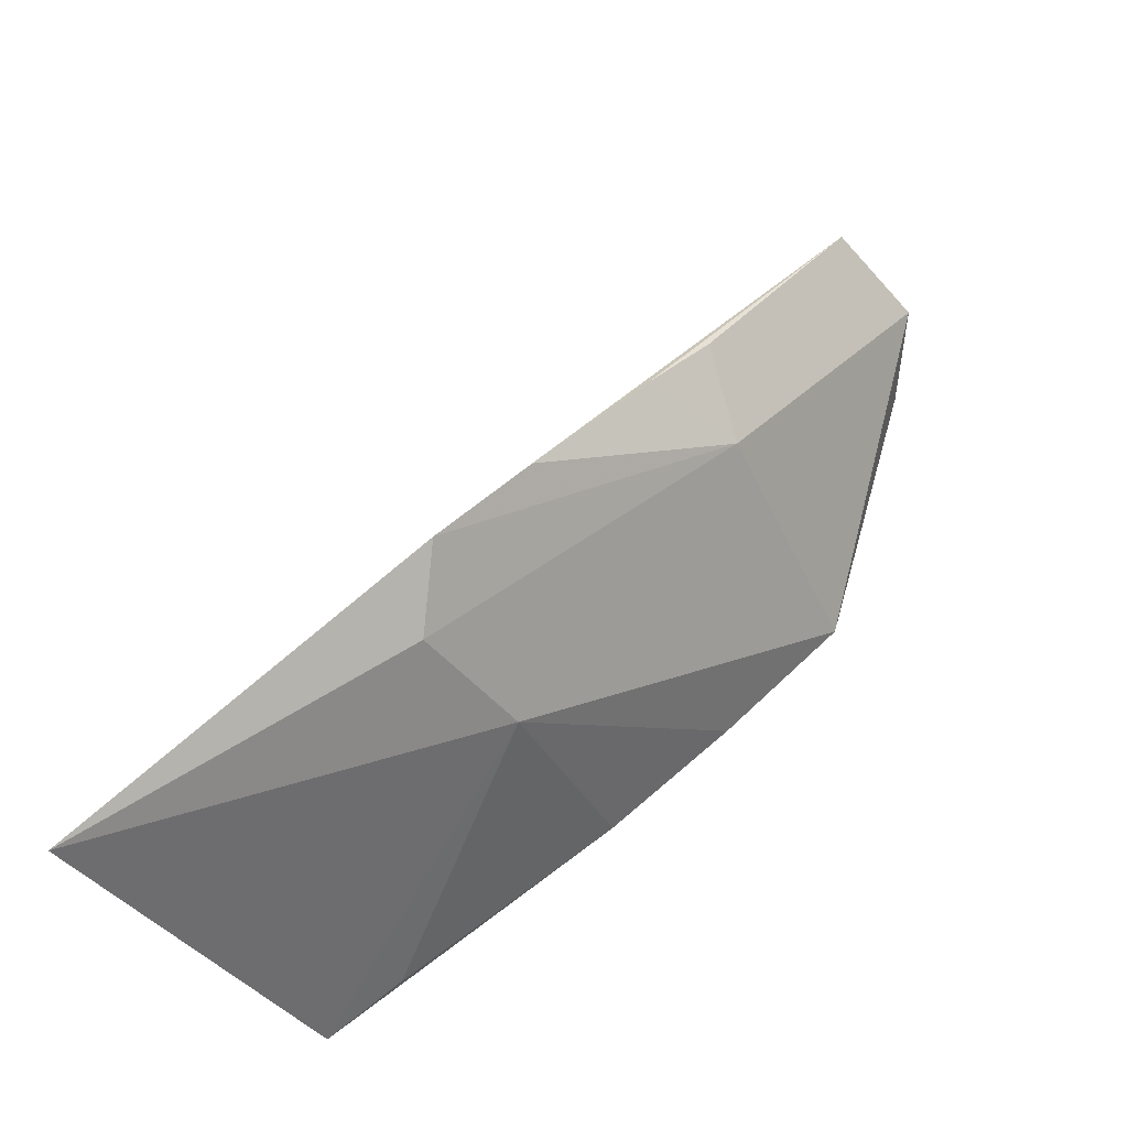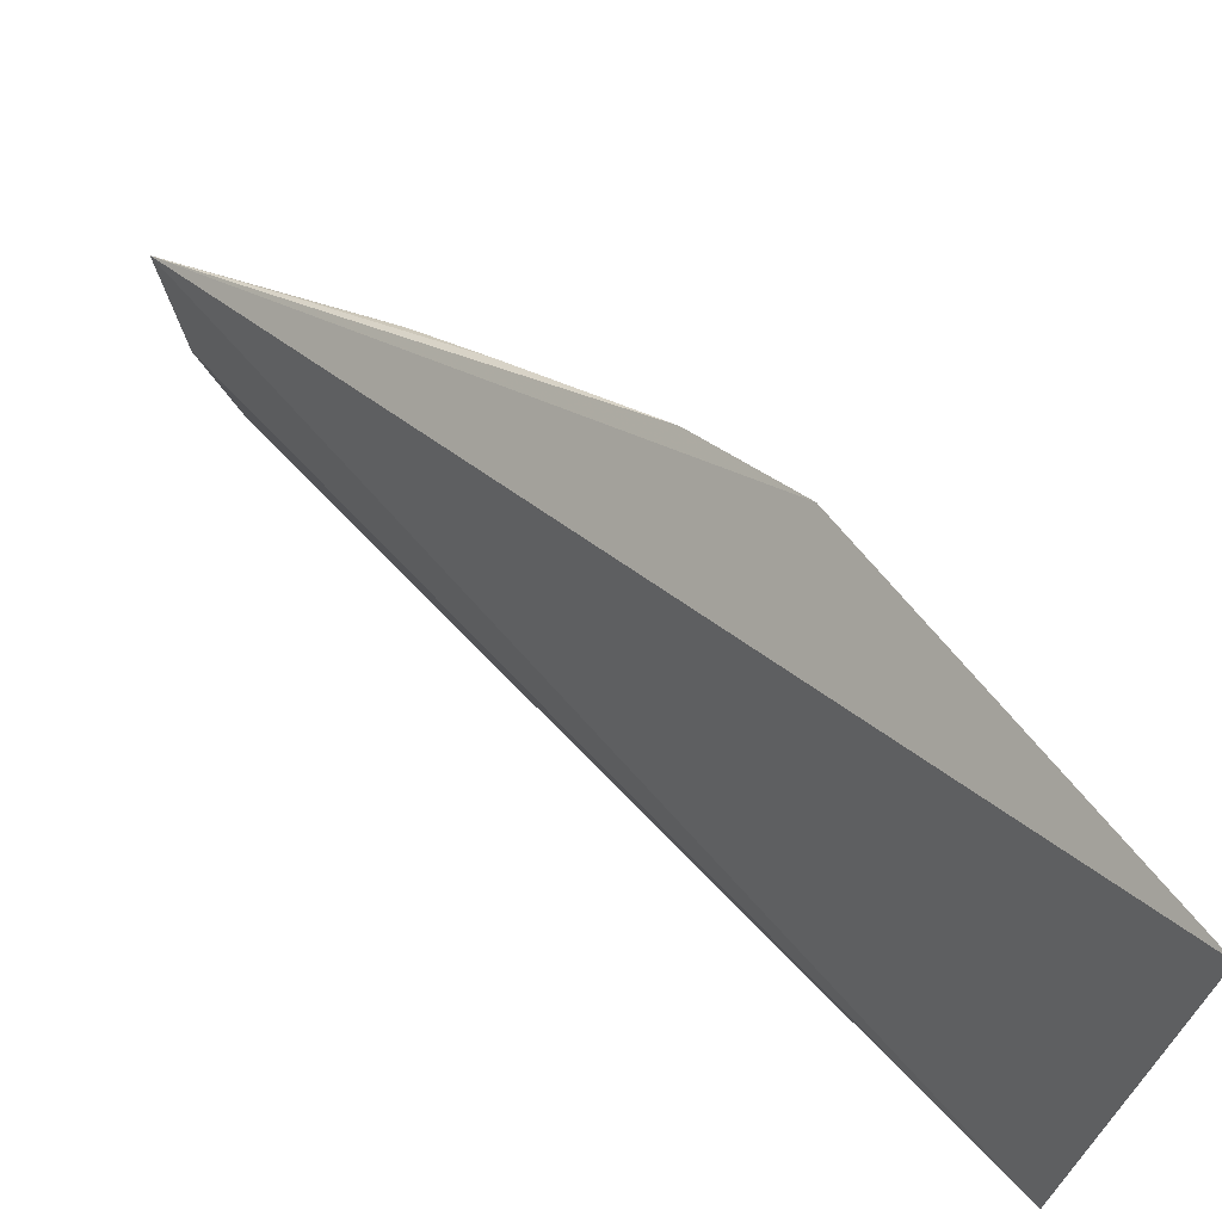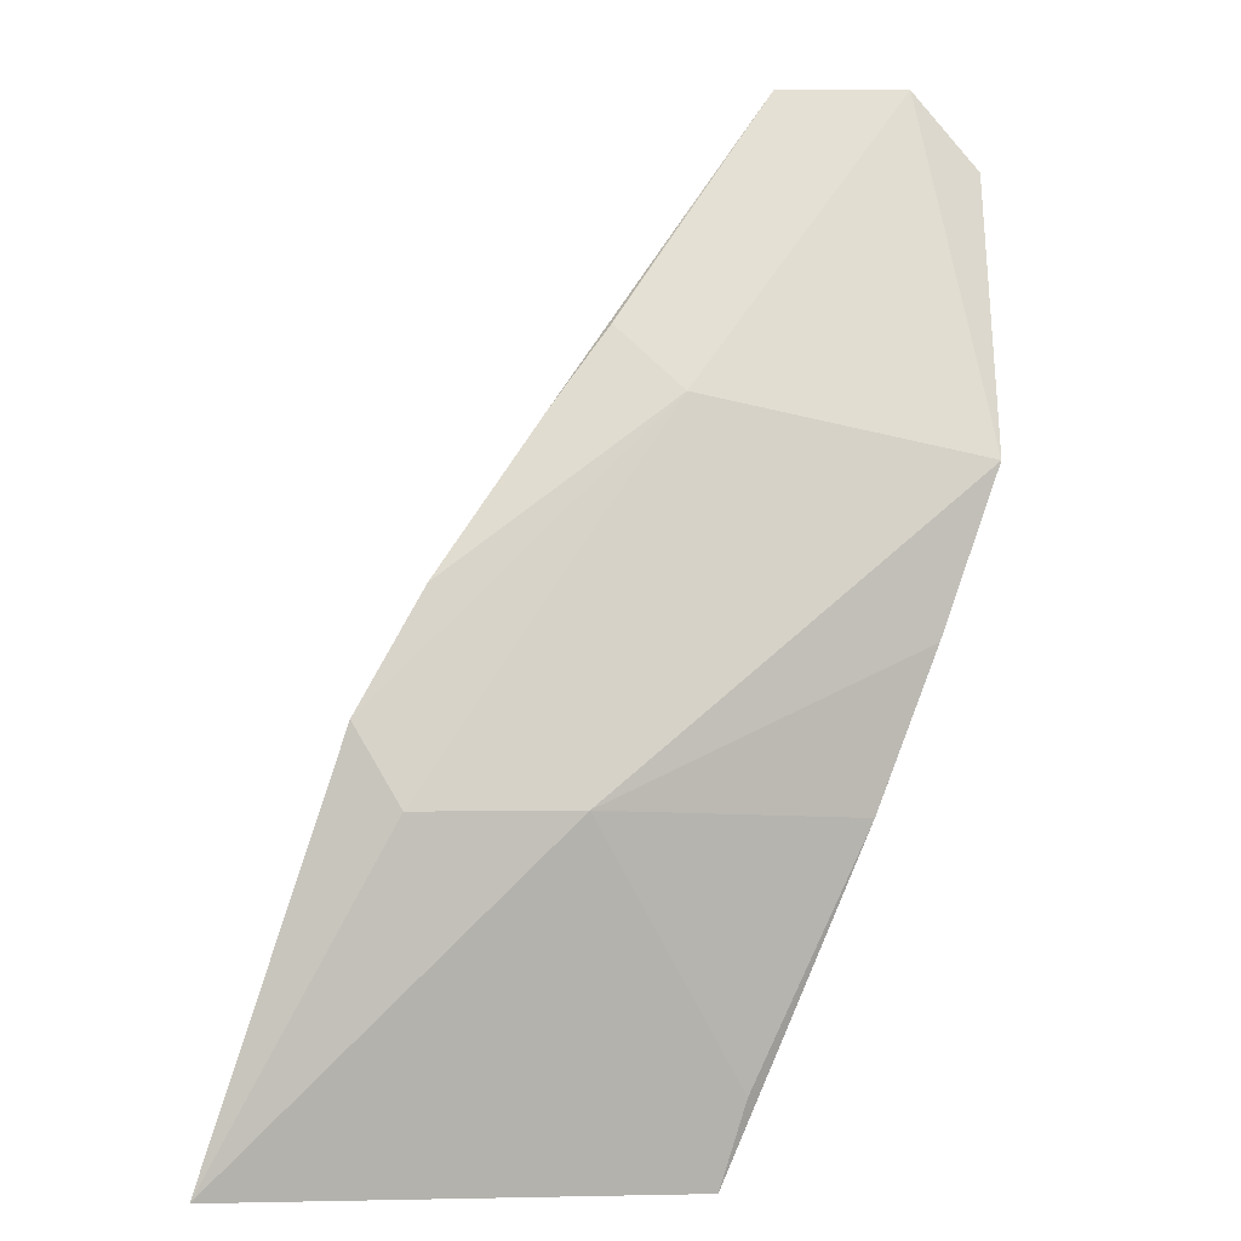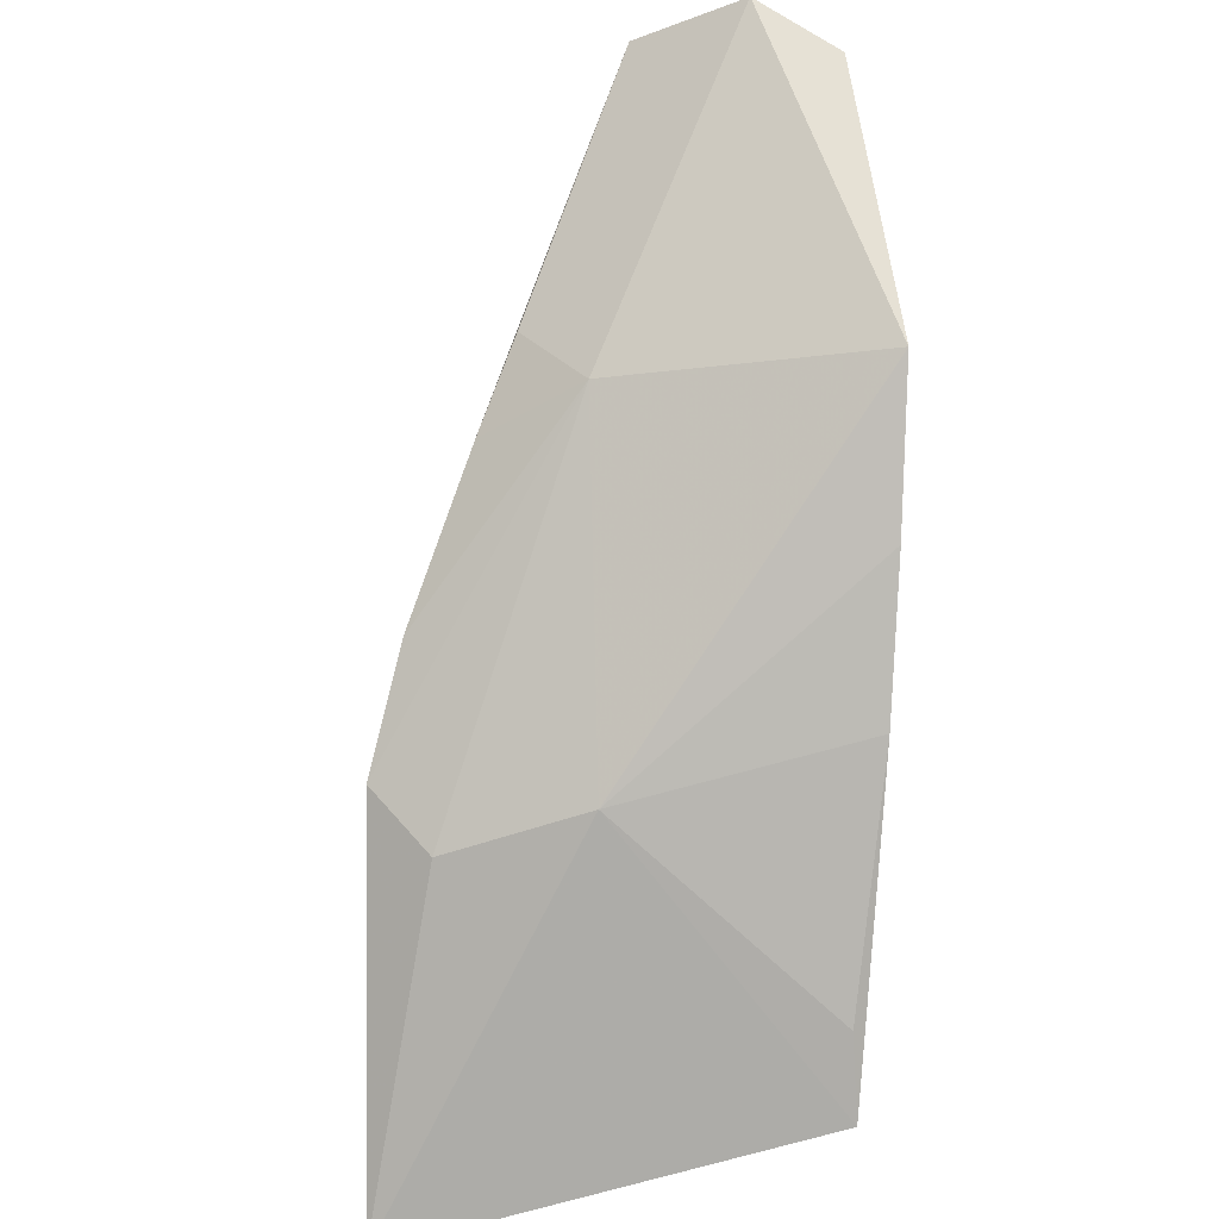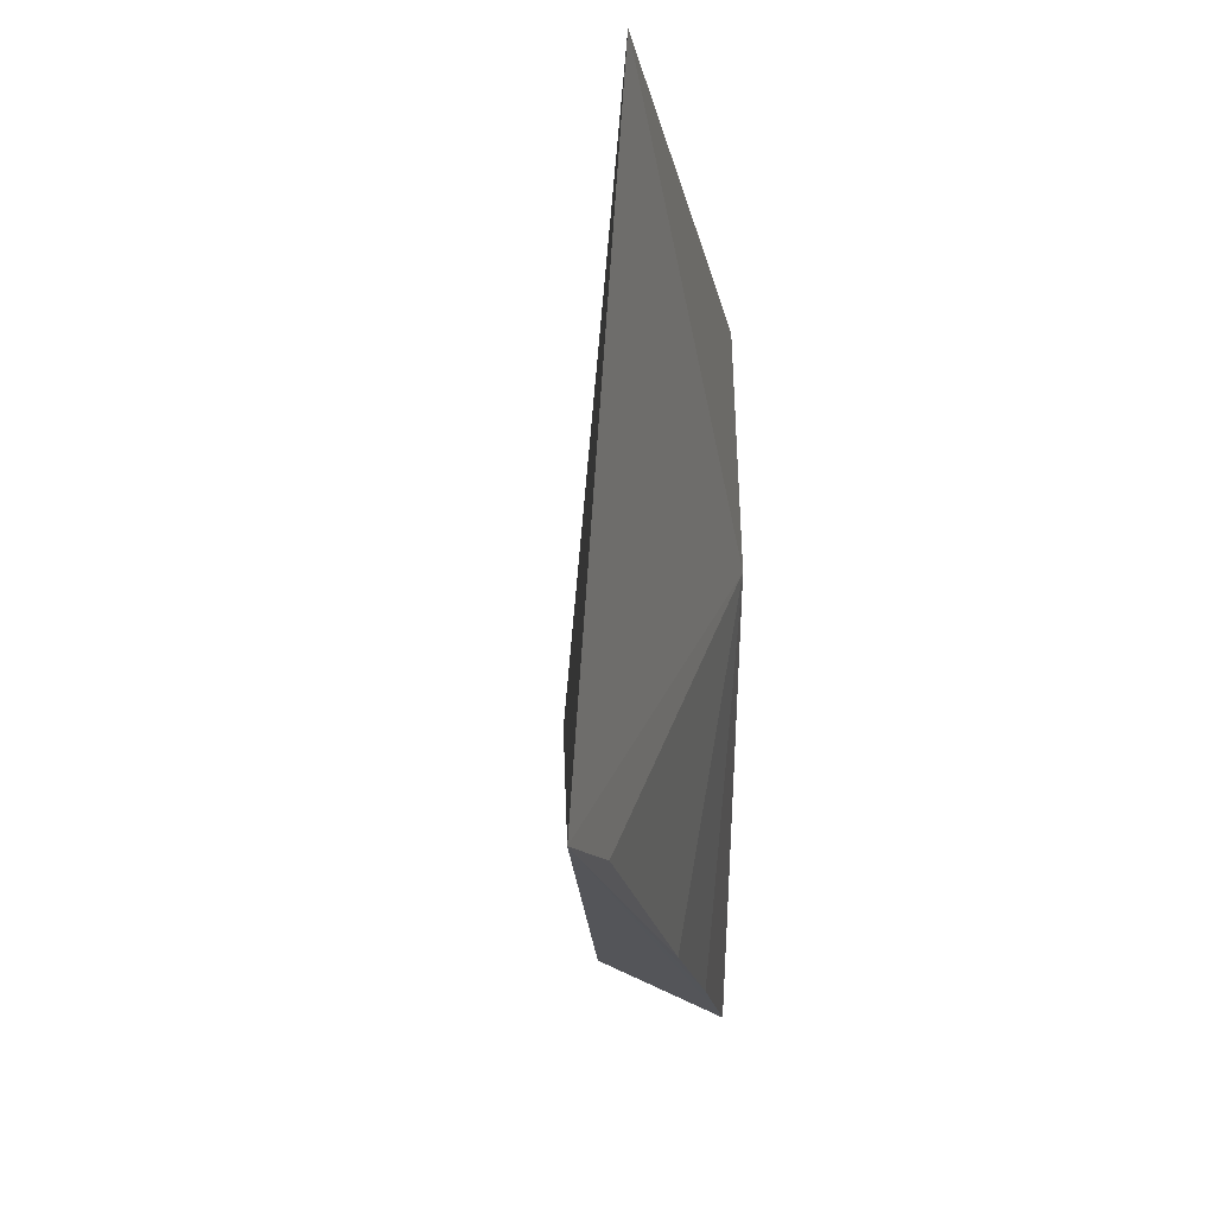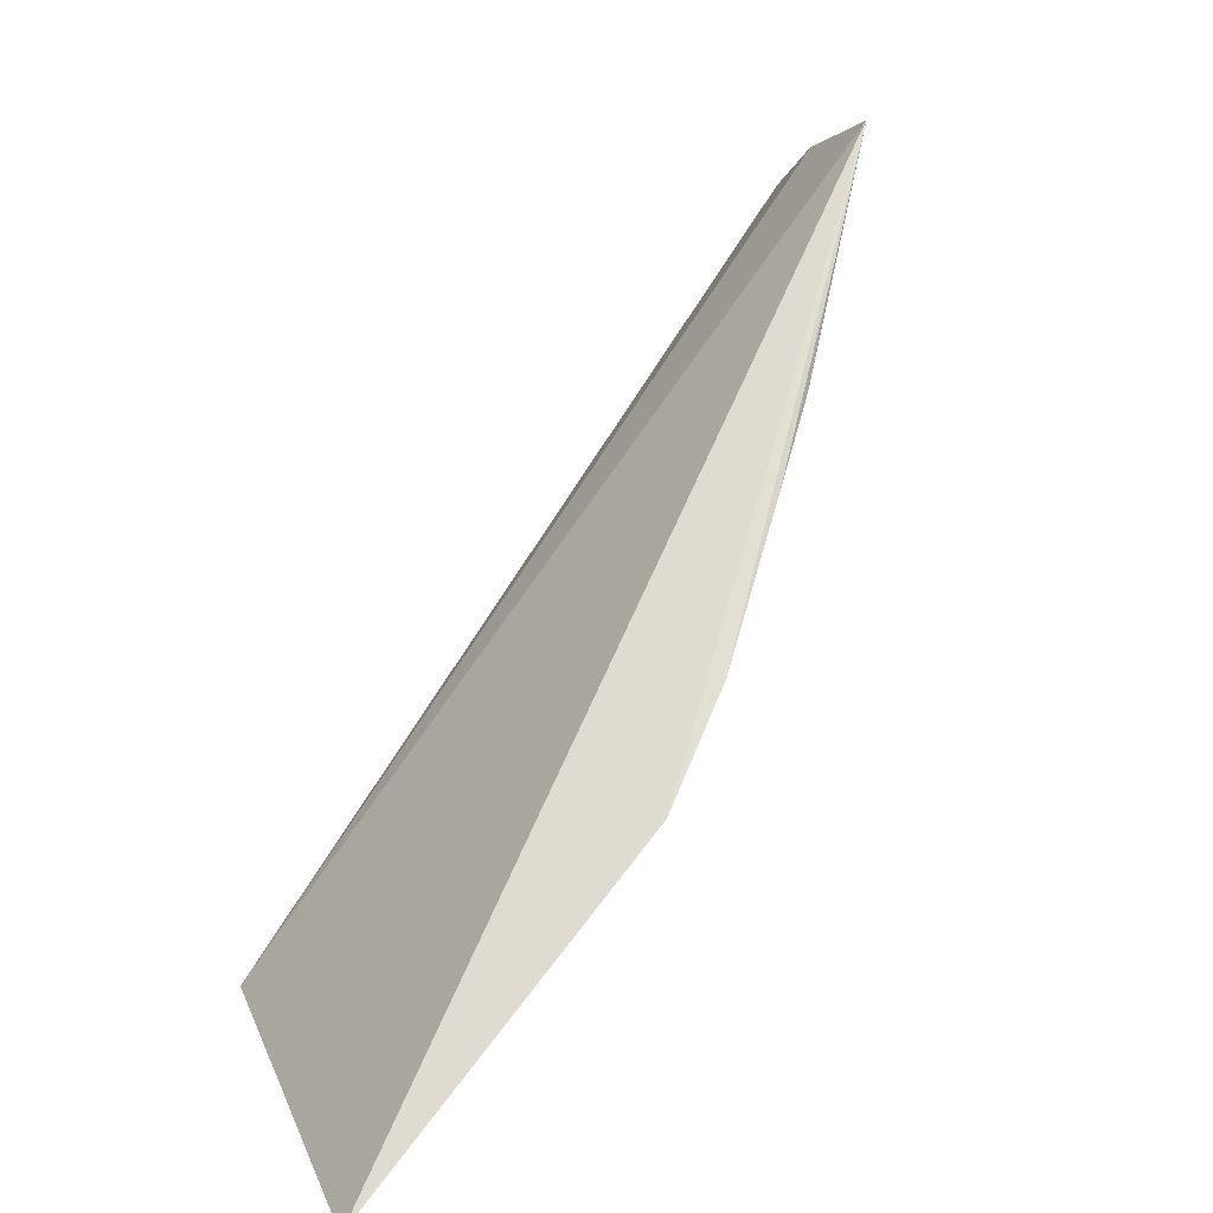
<metadata>
{"format":"obj","ext":"obj","renderer":"f3d","projection":"perspective","resolution":1024,"background":"white","views":[{"elev":-40.8,"azim":24.6,"up":"+Y"},{"elev":60.0,"azim":-77.5,"up":"+Z"},{"elev":-45.3,"azim":79.3,"up":"+Y"},{"elev":-41.2,"azim":104.1,"up":"+Y"},{"elev":-1.4,"azim":-37.7,"up":"+Z"},{"elev":10.1,"azim":-18.1,"up":"+Y"}]}
</metadata>
<code>
v 0.1159 -0.2465 -0.04005
v 0.1959 -0.1406 -0.1046
v 0.1532 -0.2098 -0.04991
v 0.1917 -0.1384 -0.08964
v 0.1165 -0.2388 -0.09658
v 0.1779 -0.1783 -0.08149
v 0.1902 -0.1464 -0.114
v 0.1512 -0.2166 -0.07592
v 0.1722 -0.1785 -0.06691
v 0.1901 -0.1416 -0.103
v 0.1777 -0.182 -0.1165
v 0.1489 -0.2179 -0.05657
v 0.1779 -0.1685 -0.07316
v 0.162 -0.1969 -0.05625
v 0.1491 -0.2107 -0.1077
v 0.1844 -0.1538 -0.08094
v 0.1634 -0.1969 -0.1123
v 0.1254 -0.2321 -0.09812
f 1 3 4
f 5 1 4
f 6 2 4
f 8 1 5
f 10 7 5
f 10 5 4
f 10 4 2
f 10 2 7
f 11 7 2
f 11 2 6
f 11 6 8
f 11 5 7
f 12 3 1
f 12 1 8
f 12 8 6
f 12 6 3
f 13 9 6
f 13 6 4
f 14 4 3
f 14 3 6
f 14 6 9
f 16 13 4
f 16 9 13
f 16 14 9
f 16 4 14
f 17 11 8
f 17 8 15
f 17 15 5
f 17 5 11
f 18 15 8
f 18 8 5
f 18 5 15

</code>
